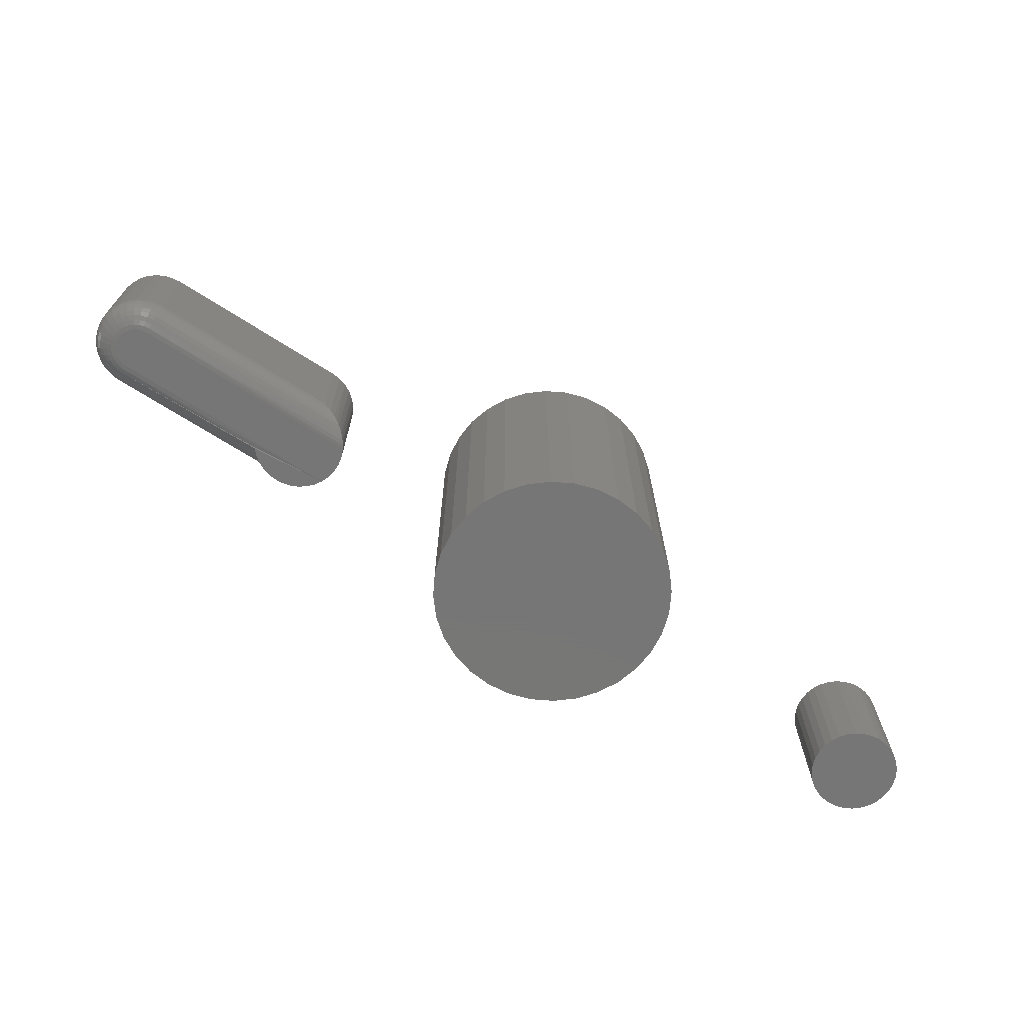
<metadata>
{"format":"stl","ext":"stl","renderer":"f3d","projection":"perspective","resolution":1024,"background":"white","views":[{"elev":-69.1,"azim":147.4,"up":"+Z"}]}
</metadata>
<code>
# stl→obj: 387 verts, 762 faces
v 0.002878 0.1612 0
v 0.03432 0.1581 0
v -0.02857 0.1581 0
v -0.0588 0.1489 0
v 0.06456 0.1489 0
v 0.03432 -0.1581 0
v -0.02857 -0.1581 0
v 0.06456 -0.1489 0
v 0.002878 -0.1612 0
v -0.0588 -0.1489 0
v -0.08667 -0.134 0
v 0.09243 -0.134 0
v -0.1111 -0.114 0
v 0.1169 -0.114 0
v -0.1311 -0.08955 0
v 0.1369 -0.08955 0
v -0.146 -0.06168 0
v 0.1518 -0.06168 0
v -0.1552 -0.03145 0
v 0.161 -0.03145 0
v -0.1583 1.974e-17 0
v 0.1641 0 0
v -0.1552 0.03145 0
v 0.161 0.03145 0
v -0.146 0.06168 0
v 0.1518 0.06168 0
v -0.1311 0.08955 0
v 0.1369 0.08955 0
v -0.1111 0.114 0
v 0.1169 0.114 0
v -0.08667 0.134 0
v 0.09243 0.134 0
v 0.3471 0.02549 0
v 0.3457 0.02262 0.1641
v 0.3495 0.02959 0.0002694
v 0.343 0.01515 0
v 0.4382 -0.04352 0
v 0.4448 -0.03616 0
v 0.4416 -0.04012 0.002535
v 0.4368 -0.04481 0.005039
v 0.4305 -0.04964 0
v 0.4317 -0.04879 0.008105
v 0.4264 -0.05208 0.01158
v 0.4218 -0.05435 0
v 0.4174 -0.05606 0.01792
v 0.4124 -0.05752 0
v 0.4082 -0.05838 0.02485
v 0.3534 -0.03755 0
v 0.3481 -0.02975 0.1641
v 0.3473 -0.02822 0
v 0.3437 -0.01983 0.1641
v 0.3431 -0.0179 0
v 0.3412 -0.009263 0.1641
v 0.3409 -0.00696 0
v 0.3407 0.00159 0.1641
v 0.3409 0.004193 0
v 0.3422 0.01234 0.1641
v 0.3511 0.03206 0.1641
v 0.353 0.03455 0.00134
v 0.3582 0.04034 0.1641
v 0.3578 0.04 0.00357
v 0.3608 0.04275 0.0052
v 0.3666 0.04715 0.1641
v 0.3671 0.04746 0.009026
v 0.3728 0.0507 0.01278
v 0.3762 0.05226 0.1641
v 0.3786 0.05322 0.01684
v 0.3853 0.05521 0.02161
v 0.3866 0.0555 0.1641
v 0.3915 -0.05875 0
v 0.4035 -0.05898 0.02924
v 0.4026 -0.05905 0.03125
v 0.4026 -0.05905 0.1641
v 0.3918 -0.05879 0.1641
v 0.4026 -0.05905 0
v 0.4057 -0.05875 0.02692
v 0.3806 -0.05633 0
v 0.3811 -0.05651 0.1641
v 0.3704 -0.05186 0
v 0.3711 -0.05228 0.1641
v 0.3612 -0.04553 0
v 0.3621 -0.04626 0.1641
v 0.3543 -0.03867 0.1641
v 0.3963 0.05671 0.02982
v 0.3974 0.05674 0.1641
v 0.3974 0.05674 0.03125
v 0.4487 -0.03032 0.0001017
v 0.4455 -0.03532 0.0009192
v 0.4501 -0.0278 0
v 0.6616 0.01365 0
v 0.6641 0.009045 0
v 0.6656 0.004047 0
v 0.6661 -0.001151 0
v 0.6395 0.02549 0
v 0.6447 0.02498 0
v 0.6497 0.02347 0
v 0.6543 0.021 0
v 0.6583 0.01769 0
v 0.6656 -0.006349 0
v 0.6641 -0.01135 0
v 0.6616 -0.01595 0
v 0.6497 -0.02577 0
v 0.6447 -0.02728 0
v 0.6395 -0.0278 0
v 0.6583 -0.01999 0
v 0.6543 -0.02331 0
v 0.6395 0.05674 0.1641
v 0.6395 0.05674 0.03125
v 0.6508 0.05563 0.03125
v 0.6508 0.05563 0.1641
v 0.6616 0.05234 0.03125
v 0.6616 0.05234 0.1641
v 0.6716 0.04699 0.03125
v 0.6716 0.04699 0.1641
v 0.6804 0.03979 0.03125
v 0.6804 0.03979 0.1641
v 0.6876 0.03101 0.03125
v 0.6876 0.03101 0.1641
v 0.693 0.021 0.03125
v 0.693 0.021 0.1641
v 0.6963 0.01014 0.03125
v 0.6963 0.01014 0.1641
v 0.6974 -0.001151 0.03125
v 0.6974 -0.001151 0.1641
v 0.6963 -0.01245 0.03125
v 0.6963 -0.01245 0.1641
v 0.693 -0.02331 0.03125
v 0.693 -0.02331 0.1641
v 0.6876 -0.03332 0.03125
v 0.6876 -0.03332 0.1641
v 0.6804 -0.04209 0.03125
v 0.6804 -0.04209 0.1641
v 0.6716 -0.04929 0.03125
v 0.6716 -0.04929 0.1641
v 0.6616 -0.05464 0.03125
v 0.6616 -0.05464 0.1641
v 0.6508 -0.05793 0.03125
v 0.6508 -0.05793 0.1641
v 0.6395 -0.05905 0.03125
v 0.6395 -0.05905 0.1641
v 0.6395 -0.03975 0.002379
v 0.6395 -0.05845 0.02515
v 0.6395 -0.03389 0.0006005
v 0.6395 -0.04516 0.005267
v 0.6395 -0.04989 0.009153
v 0.6395 -0.05378 0.01389
v 0.6395 -0.05667 0.01929
v 0.6395 0.03159 0.0006005
v 0.6395 0.05614 0.02515
v 0.6395 0.03745 0.002379
v 0.6395 0.04285 0.005267
v 0.6395 0.04759 0.009153
v 0.6395 0.05148 0.01389
v 0.6395 0.05436 0.01929
v 0.6507 0.05504 0.02515
v 0.6503 0.0533 0.01929
v 0.6497 0.05047 0.01389
v 0.649 0.04665 0.009153
v 0.6481 0.04201 0.005267
v 0.647 0.03671 0.002379
v 0.6459 0.03096 0.0006005
v 0.6507 -0.05734 0.02515
v 0.6503 -0.0556 0.01929
v 0.6497 -0.05277 0.01389
v 0.649 -0.04896 0.009153
v 0.6481 -0.04431 0.005267
v 0.647 -0.03901 0.002379
v 0.6459 -0.03326 0.0006005
v 0.6614 -0.05408 0.02515
v 0.6607 -0.05244 0.01929
v 0.6596 -0.04977 0.01389
v 0.6581 -0.04618 0.009153
v 0.6563 -0.04181 0.005267
v 0.6542 -0.03682 0.002379
v 0.652 -0.0314 0.0006005
v 0.6713 -0.04879 0.02515
v 0.6703 -0.04731 0.01929
v 0.6687 -0.04491 0.01389
v 0.6666 -0.04168 0.009153
v 0.6639 -0.03774 0.005267
v 0.6609 -0.03325 0.002379
v 0.6577 -0.02837 0.0006005
v 0.68 -0.04166 0.02515
v 0.6787 -0.04041 0.01929
v 0.6767 -0.03837 0.01389
v 0.6739 -0.03562 0.009153
v 0.6706 -0.03227 0.005267
v 0.6668 -0.02845 0.002379
v 0.6626 -0.0243 0.0006005
v 0.6871 -0.03298 0.02515
v 0.6856 -0.03199 0.01929
v 0.6832 -0.03039 0.01389
v 0.68 -0.02823 0.009153
v 0.6761 -0.0256 0.005267
v 0.6716 -0.0226 0.002379
v 0.6667 -0.01934 0.0006005
v 0.6924 -0.02308 0.02515
v 0.6908 -0.0224 0.01929
v 0.6881 -0.02129 0.01389
v 0.6845 -0.0198 0.009153
v 0.6801 -0.01799 0.005267
v 0.6751 -0.01592 0.002379
v 0.6697 -0.01368 0.0006005
v 0.6957 -0.01233 0.02515
v 0.6939 -0.01198 0.01929
v 0.6911 -0.01142 0.01389
v 0.6873 -0.01066 0.009153
v 0.6826 -0.009737 0.005267
v 0.6773 -0.008683 0.002379
v 0.6716 -0.007539 0.0006005
v 0.6968 -0.001151 0.02515
v 0.695 -0.001151 0.01929
v 0.6921 -0.001151 0.01389
v 0.6882 -0.001151 0.009153
v 0.6835 -0.001151 0.005267
v 0.6781 -0.001151 0.002379
v 0.6722 -0.001151 0.0006005
v 0.6957 0.01003 0.02515
v 0.6939 0.009679 0.01929
v 0.6911 0.009116 0.01389
v 0.6873 0.008358 0.009153
v 0.6826 0.007434 0.005267
v 0.6773 0.00638 0.002379
v 0.6716 0.005236 0.0006005
v 0.6924 0.02077 0.02515
v 0.6908 0.02009 0.01929
v 0.6881 0.01899 0.01389
v 0.6845 0.0175 0.009153
v 0.6801 0.01569 0.005267
v 0.6751 0.01362 0.002379
v 0.6697 0.01138 0.0006005
v 0.6871 0.03068 0.02515
v 0.6856 0.02969 0.01929
v 0.6832 0.02809 0.01389
v 0.68 0.02593 0.009153
v 0.6761 0.0233 0.005267
v 0.6716 0.0203 0.002379
v 0.6667 0.01704 0.0006005
v 0.68 0.03936 0.02515
v 0.6787 0.0381 0.01929
v 0.6767 0.03606 0.01389
v 0.6739 0.03331 0.009153
v 0.6706 0.02997 0.005267
v 0.6668 0.02615 0.002379
v 0.6626 0.022 0.0006005
v 0.6713 0.04649 0.02515
v 0.6703 0.04501 0.01929
v 0.6687 0.04261 0.01389
v 0.6666 0.03938 0.009153
v 0.6639 0.03544 0.005267
v 0.6609 0.03095 0.002379
v 0.6577 0.02607 0.0006005
v 0.6614 0.05178 0.02515
v 0.6607 0.05014 0.01929
v 0.6596 0.04747 0.01389
v 0.6581 0.04388 0.009153
v 0.6563 0.03951 0.005267
v 0.6542 0.03451 0.002379
v 0.652 0.0291 0.0006005
v -0.514 0.05938 0.1641
v -0.4907 0.05938 0.1641
v -0.5024 0.06053 0.1641
v -0.5252 0.05598 0.1641
v -0.4795 0.05598 0.1641
v -0.5356 0.05046 0.1641
v -0.4692 0.05046 0.1641
v -0.5446 0.04304 0.1641
v -0.4602 0.04304 0.1641
v -0.552 0.03399 0.1641
v -0.4527 0.03399 0.1641
v -0.5575 0.02367 0.1641
v -0.4472 0.02367 0.1641
v -0.4472 -0.02203 0.1641
v -0.552 -0.03235 0.1641
v -0.4527 -0.03235 0.1641
v -0.5446 -0.04139 0.1641
v -0.4602 -0.04139 0.1641
v -0.5356 -0.04882 0.1641
v -0.4692 -0.04882 0.1641
v -0.5252 -0.05434 0.1641
v -0.4795 -0.05434 0.1641
v -0.514 -0.05773 0.1641
v -0.4907 -0.05773 0.1641
v -0.5024 -0.05888 0.1641
v -0.4438 0.01247 0.1641
v -0.5609 0.01247 0.1641
v -0.4427 0.0008224 0.1641
v -0.5621 0.0008224 0.1641
v -0.4438 -0.01083 0.1641
v -0.5609 -0.01083 0.1641
v -0.5575 -0.02203 0.1641
v -0.5024 0.06053 0
v -0.4907 0.05938 0
v -0.514 0.05938 0
v -0.5252 0.05598 0
v -0.4795 0.05598 0
v -0.5356 0.05046 0
v -0.4692 0.05046 0
v -0.5446 0.04304 0
v -0.4602 0.04304 0
v -0.552 0.03399 0
v -0.4527 0.03399 0
v -0.5575 0.02367 0
v -0.4472 0.02367 0
v -0.4527 -0.03235 0
v -0.552 -0.03235 0
v -0.4472 -0.02203 0
v -0.5446 -0.04139 0
v -0.4602 -0.04139 0
v -0.5356 -0.04882 0
v -0.4692 -0.04882 0
v -0.5252 -0.05434 0
v -0.4795 -0.05434 0
v -0.514 -0.05773 0
v -0.4907 -0.05773 0
v -0.5024 -0.05888 0
v -0.5575 -0.02203 0
v -0.5609 -0.01083 0
v -0.4438 -0.01083 0
v -0.5621 0.0008224 0
v -0.4427 0.0008224 0
v -0.5609 0.01247 0
v -0.4438 0.01247 0
v -0.02247 0.1274 0.4375
v 0.02823 0.1274 0.4375
v 0.002878 0.1299 0.4375
v -0.04685 0.12 0.4375
v 0.0526 0.12 0.4375
v -0.06931 0.108 0.4375
v 0.07507 0.108 0.4375
v 0.07507 -0.108 0.4375
v -0.04685 -0.12 0.4375
v 0.0526 -0.12 0.4375
v -0.02247 -0.1274 0.4375
v 0.02823 -0.1274 0.4375
v 0.002878 -0.1299 0.4375
v 0.09476 0.09188 0.4375
v -0.089 0.09188 0.4375
v 0.1109 0.07219 0.4375
v -0.1052 0.07219 0.4375
v 0.1229 0.04972 0.4375
v -0.1172 0.04972 0.4375
v 0.1303 0.02535 0.4375
v -0.1246 0.02535 0.4375
v 0.1328 -4.035e-17 0.4375
v -0.1271 7.386e-18 0.4375
v 0.1303 -0.02535 0.4375
v -0.1246 -0.02535 0.4375
v 0.1229 -0.04972 0.4375
v -0.1172 -0.04972 0.4375
v 0.1109 -0.07219 0.4375
v -0.1052 -0.07219 0.4375
v 0.09476 -0.09188 0.4375
v -0.089 -0.09188 0.4375
v -0.06931 -0.108 0.4375
v 0.1641 -3.948e-17 0.4062
v 0.161 -0.03145 0.4062
v 0.1518 -0.06168 0.4062
v 0.1369 -0.08955 0.4062
v 0.1169 -0.114 0.4062
v 0.09243 -0.134 0.4062
v 0.06456 -0.1489 0.4062
v 0.03432 -0.1581 0.4062
v 0.002878 -0.1612 0.4062
v -0.02857 -0.1581 0.4062
v -0.0588 -0.1489 0.4062
v -0.08667 -0.134 0.4062
v -0.1111 -0.114 0.4062
v -0.1311 -0.08955 0.4062
v -0.146 -0.06168 0.4062
v -0.1552 -0.03145 0.4062
v -0.1583 1.974e-17 0.4062
v -0.1552 0.03145 0.4062
v -0.146 0.06168 0.4062
v -0.1311 0.08955 0.4062
v -0.1111 0.114 0.4062
v -0.08667 0.134 0.4062
v -0.0588 0.1489 0.4062
v -0.02857 0.1581 0.4062
v 0.002878 0.1612 0.4062
v 0.03432 0.1581 0.4062
v 0.06456 0.1489 0.4062
v 0.09243 0.134 0.4062
v 0.1169 0.114 0.4062
v 0.1369 0.08955 0.4062
v 0.1518 0.06168 0.4062
v 0.161 0.03145 0.4062
f 1 2 3
f 4 3 2
f 5 4 2
f 6 7 8
f 9 7 6
f 7 10 8
f 8 10 11
f 8 11 12
f 12 11 13
f 12 13 14
f 14 13 15
f 14 15 16
f 16 15 17
f 16 17 18
f 18 17 19
f 18 19 20
f 20 19 21
f 20 21 22
f 22 21 23
f 22 23 24
f 24 23 25
f 24 25 26
f 26 25 27
f 26 27 28
f 28 27 29
f 28 29 30
f 30 29 31
f 30 31 32
f 32 31 4
f 32 4 5
f 33 34 35
f 33 36 34
f 37 38 39
f 39 40 37
f 41 37 40
f 41 40 42
f 41 42 43
f 41 43 44
f 43 45 44
f 46 44 45
f 45 47 46
f 48 49 50
f 50 49 51
f 50 51 52
f 52 51 53
f 52 53 54
f 54 53 55
f 54 55 56
f 56 55 57
f 56 57 36
f 36 57 34
f 34 58 35
f 59 35 58
f 58 60 59
f 59 60 61
f 62 61 60
f 60 63 62
f 62 63 64
f 65 64 63
f 63 66 65
f 65 66 67
f 68 67 66
f 66 69 68
f 70 71 72
f 70 72 73
f 70 73 74
f 75 46 47
f 75 47 76
f 75 76 71
f 75 71 70
f 70 74 77
f 77 74 78
f 77 78 79
f 79 78 80
f 79 80 81
f 81 80 82
f 81 82 48
f 48 82 83
f 48 83 49
f 68 69 84
f 84 69 85
f 84 85 86
f 87 88 50
f 89 87 50
f 56 90 91
f 92 56 91
f 56 92 93
f 38 50 88
f 38 48 50
f 48 38 37
f 37 81 48
f 81 37 41
f 41 79 81
f 79 41 44
f 44 77 79
f 46 77 44
f 70 77 46
f 70 46 75
f 36 33 94
f 36 94 95
f 36 95 96
f 36 96 97
f 36 97 98
f 36 98 90
f 36 90 56
f 54 56 93
f 54 93 99
f 54 99 100
f 54 100 101
f 54 101 52
f 102 103 104
f 102 104 89
f 102 89 50
f 52 101 105
f 52 105 106
f 52 106 102
f 52 102 50
f 107 108 85
f 85 108 86
f 108 107 109
f 109 107 110
f 109 110 111
f 111 110 112
f 111 112 113
f 113 112 114
f 113 114 115
f 115 114 116
f 115 116 117
f 117 116 118
f 117 118 119
f 119 118 120
f 119 120 121
f 121 120 122
f 121 122 123
f 123 122 124
f 123 124 125
f 125 124 126
f 125 126 127
f 127 126 128
f 127 128 129
f 129 128 130
f 129 130 131
f 131 130 132
f 131 132 133
f 133 132 134
f 133 134 135
f 135 134 136
f 135 136 137
f 137 136 138
f 137 138 139
f 139 138 140
f 73 72 140
f 140 72 139
f 141 38 88
f 139 71 142
f 139 72 71
f 89 143 87
f 89 104 143
f 87 143 88
f 88 143 141
f 38 141 39
f 39 141 144
f 39 144 40
f 42 40 144
f 144 145 42
f 43 42 145
f 145 146 43
f 45 43 146
f 146 147 45
f 47 45 147
f 47 147 142
f 76 47 142
f 142 71 76
f 94 35 148
f 94 33 35
f 86 149 84
f 86 108 149
f 148 35 59
f 148 59 150
f 59 61 150
f 150 61 62
f 150 62 151
f 151 62 64
f 151 64 152
f 152 64 65
f 152 65 153
f 153 65 67
f 153 67 154
f 67 68 154
f 149 154 68
f 68 84 149
f 108 109 149
f 149 109 155
f 149 155 154
f 154 155 156
f 154 156 153
f 153 156 157
f 153 157 152
f 152 157 158
f 152 158 151
f 151 158 159
f 151 159 150
f 150 159 160
f 150 160 148
f 148 160 161
f 148 161 94
f 94 161 95
f 137 139 162
f 162 139 142
f 162 142 163
f 163 142 147
f 163 147 164
f 164 147 146
f 164 146 165
f 165 146 145
f 165 145 166
f 166 145 144
f 166 144 167
f 167 144 141
f 167 141 168
f 168 141 143
f 168 143 103
f 103 143 104
f 135 137 169
f 169 137 162
f 169 162 170
f 170 162 163
f 170 163 171
f 171 163 164
f 171 164 172
f 172 164 165
f 172 165 173
f 173 165 166
f 173 166 174
f 174 166 167
f 174 167 175
f 175 167 168
f 175 168 102
f 102 168 103
f 133 135 176
f 176 135 169
f 176 169 177
f 177 169 170
f 177 170 178
f 178 170 171
f 178 171 179
f 179 171 172
f 179 172 180
f 180 172 173
f 180 173 181
f 181 173 174
f 181 174 182
f 182 174 175
f 182 175 106
f 106 175 102
f 131 133 183
f 183 133 176
f 183 176 184
f 184 176 177
f 184 177 185
f 185 177 178
f 185 178 186
f 186 178 179
f 186 179 187
f 187 179 180
f 187 180 188
f 188 180 181
f 188 181 189
f 189 181 182
f 189 182 105
f 105 182 106
f 129 131 190
f 190 131 183
f 190 183 191
f 191 183 184
f 191 184 192
f 192 184 185
f 192 185 193
f 193 185 186
f 193 186 194
f 194 186 187
f 194 187 195
f 195 187 188
f 195 188 196
f 196 188 189
f 196 189 101
f 101 189 105
f 127 129 197
f 197 129 190
f 197 190 198
f 198 190 191
f 198 191 199
f 199 191 192
f 199 192 200
f 200 192 193
f 200 193 201
f 201 193 194
f 201 194 202
f 202 194 195
f 202 195 203
f 203 195 196
f 203 196 100
f 100 196 101
f 125 127 204
f 204 127 197
f 204 197 205
f 205 197 198
f 205 198 206
f 206 198 199
f 206 199 207
f 207 199 200
f 207 200 208
f 208 200 201
f 208 201 209
f 209 201 202
f 209 202 210
f 210 202 203
f 210 203 99
f 99 203 100
f 123 125 211
f 211 125 204
f 211 204 212
f 212 204 205
f 212 205 213
f 213 205 206
f 213 206 214
f 214 206 207
f 214 207 215
f 215 207 208
f 215 208 216
f 216 208 209
f 216 209 217
f 217 209 210
f 217 210 93
f 93 210 99
f 121 123 218
f 218 123 211
f 218 211 219
f 219 211 212
f 219 212 220
f 220 212 213
f 220 213 221
f 221 213 214
f 221 214 222
f 222 214 215
f 222 215 223
f 223 215 216
f 223 216 224
f 224 216 217
f 224 217 92
f 92 217 93
f 119 121 225
f 225 121 218
f 225 218 226
f 226 218 219
f 226 219 227
f 227 219 220
f 227 220 228
f 228 220 221
f 228 221 229
f 229 221 222
f 229 222 230
f 230 222 223
f 230 223 231
f 231 223 224
f 231 224 91
f 91 224 92
f 117 119 232
f 232 119 225
f 232 225 233
f 233 225 226
f 233 226 234
f 234 226 227
f 234 227 235
f 235 227 228
f 235 228 236
f 236 228 229
f 236 229 237
f 237 229 230
f 237 230 238
f 238 230 231
f 238 231 90
f 90 231 91
f 115 117 239
f 239 117 232
f 239 232 240
f 240 232 233
f 240 233 241
f 241 233 234
f 241 234 242
f 242 234 235
f 242 235 243
f 243 235 236
f 243 236 244
f 244 236 237
f 244 237 245
f 245 237 238
f 245 238 98
f 98 238 90
f 113 115 246
f 246 115 239
f 246 239 247
f 247 239 240
f 247 240 248
f 248 240 241
f 248 241 249
f 249 241 242
f 249 242 250
f 250 242 243
f 250 243 251
f 251 243 244
f 251 244 252
f 252 244 245
f 252 245 97
f 97 245 98
f 111 113 253
f 253 113 246
f 253 246 254
f 254 246 247
f 254 247 255
f 255 247 248
f 255 248 256
f 256 248 249
f 256 249 257
f 257 249 250
f 257 250 258
f 258 250 251
f 258 251 259
f 259 251 252
f 259 252 96
f 96 252 97
f 109 111 155
f 155 111 253
f 155 253 156
f 156 253 254
f 156 254 157
f 157 254 255
f 157 255 158
f 158 255 256
f 158 256 159
f 159 256 257
f 159 257 160
f 160 257 258
f 160 258 161
f 161 258 259
f 161 259 95
f 95 259 96
f 73 138 74
f 73 140 138
f 107 69 110
f 107 85 69
f 110 69 66
f 110 66 112
f 112 66 63
f 112 63 114
f 114 63 60
f 114 60 116
f 116 60 58
f 116 58 118
f 118 58 34
f 118 34 120
f 128 49 130
f 130 49 83
f 130 83 132
f 132 83 82
f 132 82 134
f 82 80 134
f 136 134 80
f 80 78 136
f 136 78 74
f 136 74 138
f 120 34 122
f 122 34 57
f 122 57 124
f 124 57 55
f 124 55 126
f 126 55 53
f 126 53 128
f 128 53 51
f 128 51 49
f 260 261 262
f 261 260 263
f 261 263 264
f 264 263 265
f 264 265 266
f 266 265 267
f 266 267 268
f 268 267 269
f 268 269 270
f 270 269 271
f 270 271 272
f 273 274 275
f 275 274 276
f 275 276 277
f 277 276 278
f 277 278 279
f 279 278 280
f 279 280 281
f 281 280 282
f 281 282 283
f 283 282 284
f 272 271 285
f 285 271 286
f 285 286 287
f 287 286 288
f 287 288 289
f 289 288 290
f 289 290 273
f 273 290 291
f 273 291 274
f 292 293 294
f 295 294 293
f 296 295 293
f 297 295 296
f 298 297 296
f 299 297 298
f 300 299 298
f 301 299 300
f 302 301 300
f 303 301 302
f 304 303 302
f 305 306 307
f 308 306 305
f 309 308 305
f 310 308 309
f 311 310 309
f 312 310 311
f 313 312 311
f 314 312 313
f 315 314 313
f 316 314 315
f 306 317 307
f 307 317 318
f 307 318 319
f 319 318 320
f 319 320 321
f 321 320 322
f 321 322 323
f 323 322 303
f 323 303 304
f 321 287 319
f 319 287 289
f 319 289 307
f 307 289 273
f 307 273 305
f 305 273 275
f 305 275 309
f 309 275 277
f 309 277 311
f 311 277 279
f 311 279 313
f 313 279 281
f 313 281 315
f 315 281 283
f 315 283 316
f 316 283 284
f 316 284 314
f 314 284 282
f 314 282 312
f 312 282 280
f 312 280 310
f 310 280 278
f 310 278 308
f 308 278 276
f 308 276 306
f 306 276 274
f 306 274 317
f 317 274 291
f 317 291 318
f 318 291 290
f 318 290 320
f 320 290 288
f 320 288 322
f 322 288 286
f 322 286 303
f 303 286 271
f 303 271 301
f 301 271 269
f 301 269 299
f 299 269 267
f 299 267 297
f 297 267 265
f 297 265 295
f 295 265 263
f 295 263 294
f 294 263 260
f 294 260 292
f 292 260 262
f 292 262 293
f 293 262 261
f 293 261 296
f 296 261 264
f 296 264 298
f 298 264 266
f 298 266 300
f 300 266 268
f 300 268 302
f 302 268 270
f 302 270 304
f 304 270 272
f 304 272 323
f 323 272 285
f 323 285 321
f 321 285 287
f 324 325 326
f 325 324 327
f 325 327 328
f 328 327 329
f 328 329 330
f 331 332 333
f 333 332 334
f 333 334 335
f 335 334 336
f 330 329 337
f 337 329 338
f 337 338 339
f 339 338 340
f 339 340 341
f 341 340 342
f 341 342 343
f 343 342 344
f 343 344 345
f 345 344 346
f 345 346 347
f 347 346 348
f 347 348 349
f 349 348 350
f 349 350 351
f 351 350 352
f 351 352 353
f 353 352 354
f 353 354 331
f 331 354 355
f 331 355 332
f 22 356 20
f 20 356 357
f 20 357 18
f 18 357 358
f 18 358 16
f 16 358 359
f 16 359 14
f 14 359 360
f 14 360 12
f 12 360 361
f 12 361 8
f 8 361 362
f 8 362 6
f 6 362 363
f 6 363 9
f 9 363 364
f 9 364 7
f 7 364 365
f 7 365 10
f 10 365 366
f 10 366 11
f 11 366 367
f 11 367 13
f 13 367 368
f 13 368 15
f 15 368 369
f 15 369 17
f 17 369 370
f 17 370 19
f 19 370 371
f 19 371 21
f 21 371 372
f 21 372 23
f 23 372 373
f 23 373 25
f 25 373 374
f 25 374 27
f 27 374 375
f 27 375 29
f 29 375 376
f 29 376 31
f 31 376 377
f 31 377 4
f 4 377 378
f 4 378 3
f 3 378 379
f 3 379 1
f 1 379 380
f 1 380 2
f 2 380 381
f 2 381 5
f 5 381 382
f 5 382 32
f 32 382 383
f 32 383 30
f 30 383 384
f 30 384 28
f 28 384 385
f 28 385 26
f 26 385 386
f 26 386 24
f 24 386 387
f 24 387 22
f 22 387 356
f 336 334 364
f 364 363 336
f 359 353 360
f 360 353 331
f 360 331 361
f 353 359 351
f 351 359 358
f 351 358 349
f 349 358 357
f 349 357 347
f 347 357 356
f 347 356 345
f 352 368 354
f 354 368 367
f 354 367 355
f 368 352 369
f 369 352 350
f 369 350 370
f 370 350 348
f 370 348 371
f 371 348 346
f 371 346 372
f 364 334 365
f 365 334 332
f 365 332 366
f 366 332 355
f 366 355 367
f 336 363 335
f 335 363 362
f 335 362 333
f 333 362 361
f 333 361 331
f 326 325 380
f 380 379 326
f 375 338 376
f 376 338 329
f 376 329 377
f 338 375 340
f 340 375 374
f 340 374 342
f 342 374 373
f 342 373 344
f 344 373 372
f 344 372 346
f 339 384 337
f 337 384 383
f 337 383 330
f 384 339 385
f 385 339 341
f 385 341 386
f 386 341 343
f 386 343 387
f 387 343 345
f 387 345 356
f 380 325 381
f 381 325 328
f 381 328 382
f 382 328 330
f 382 330 383
f 326 379 324
f 324 379 378
f 324 378 327
f 327 378 377
f 327 377 329

</code>
